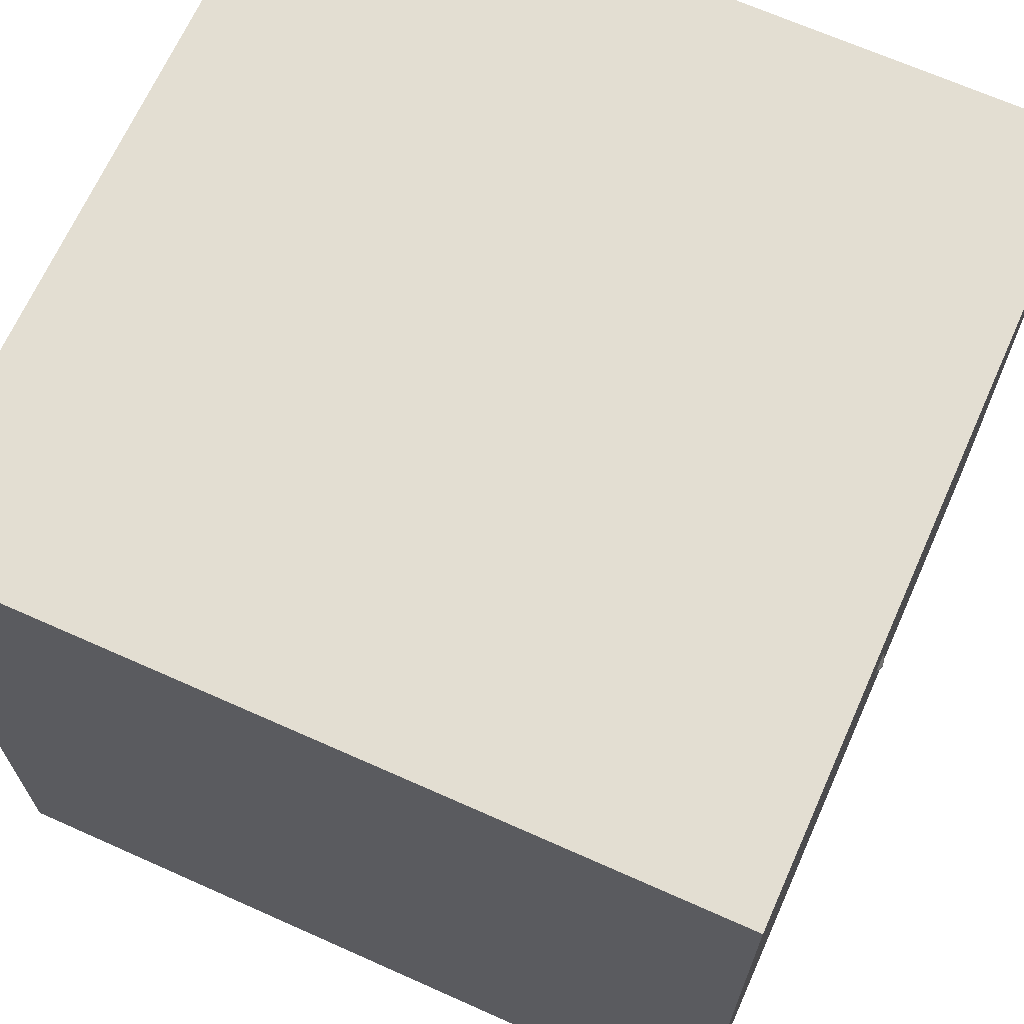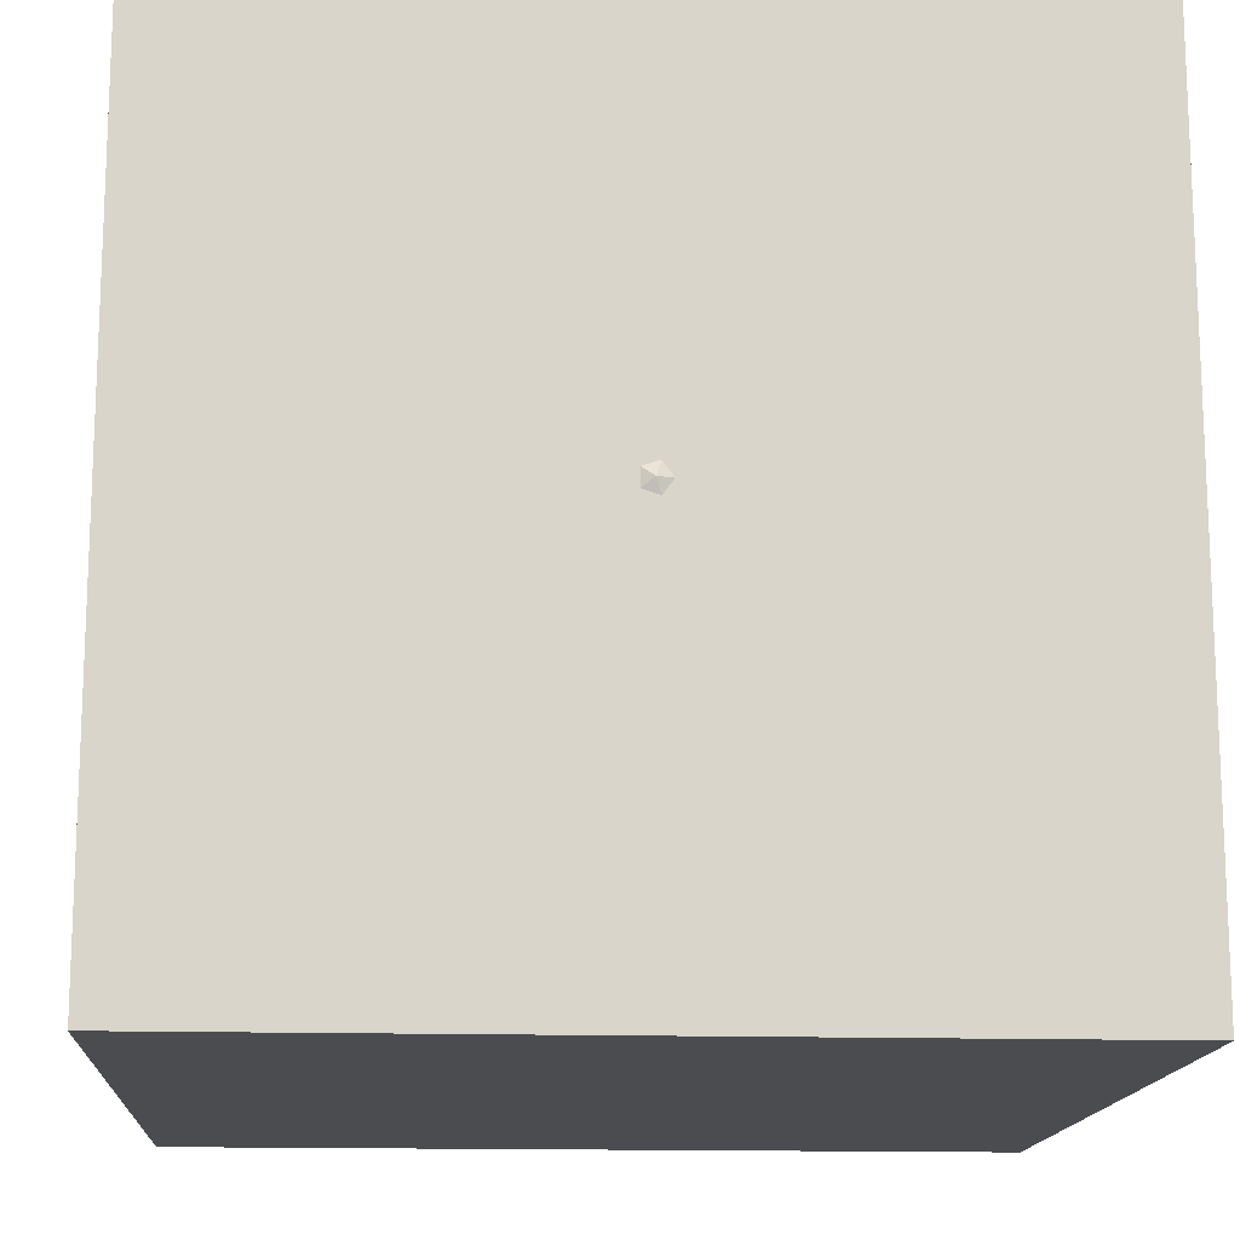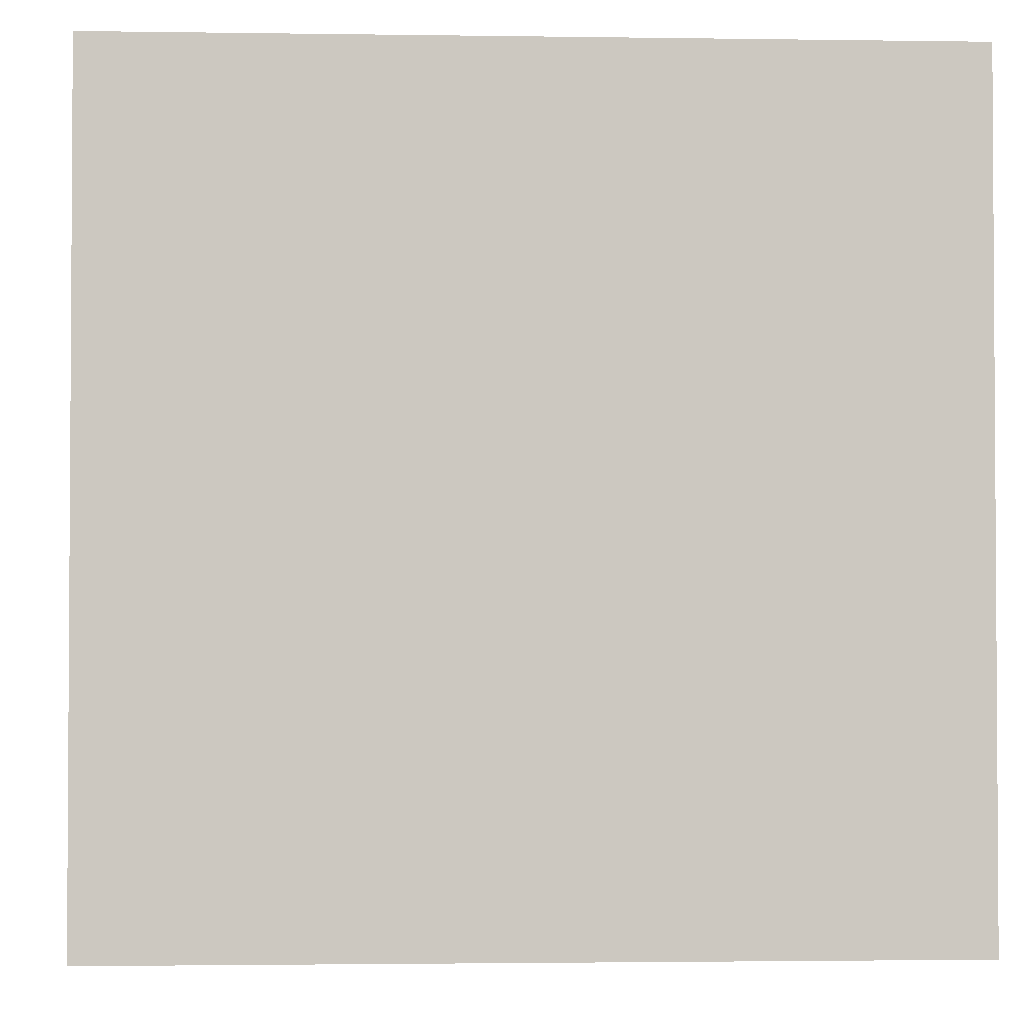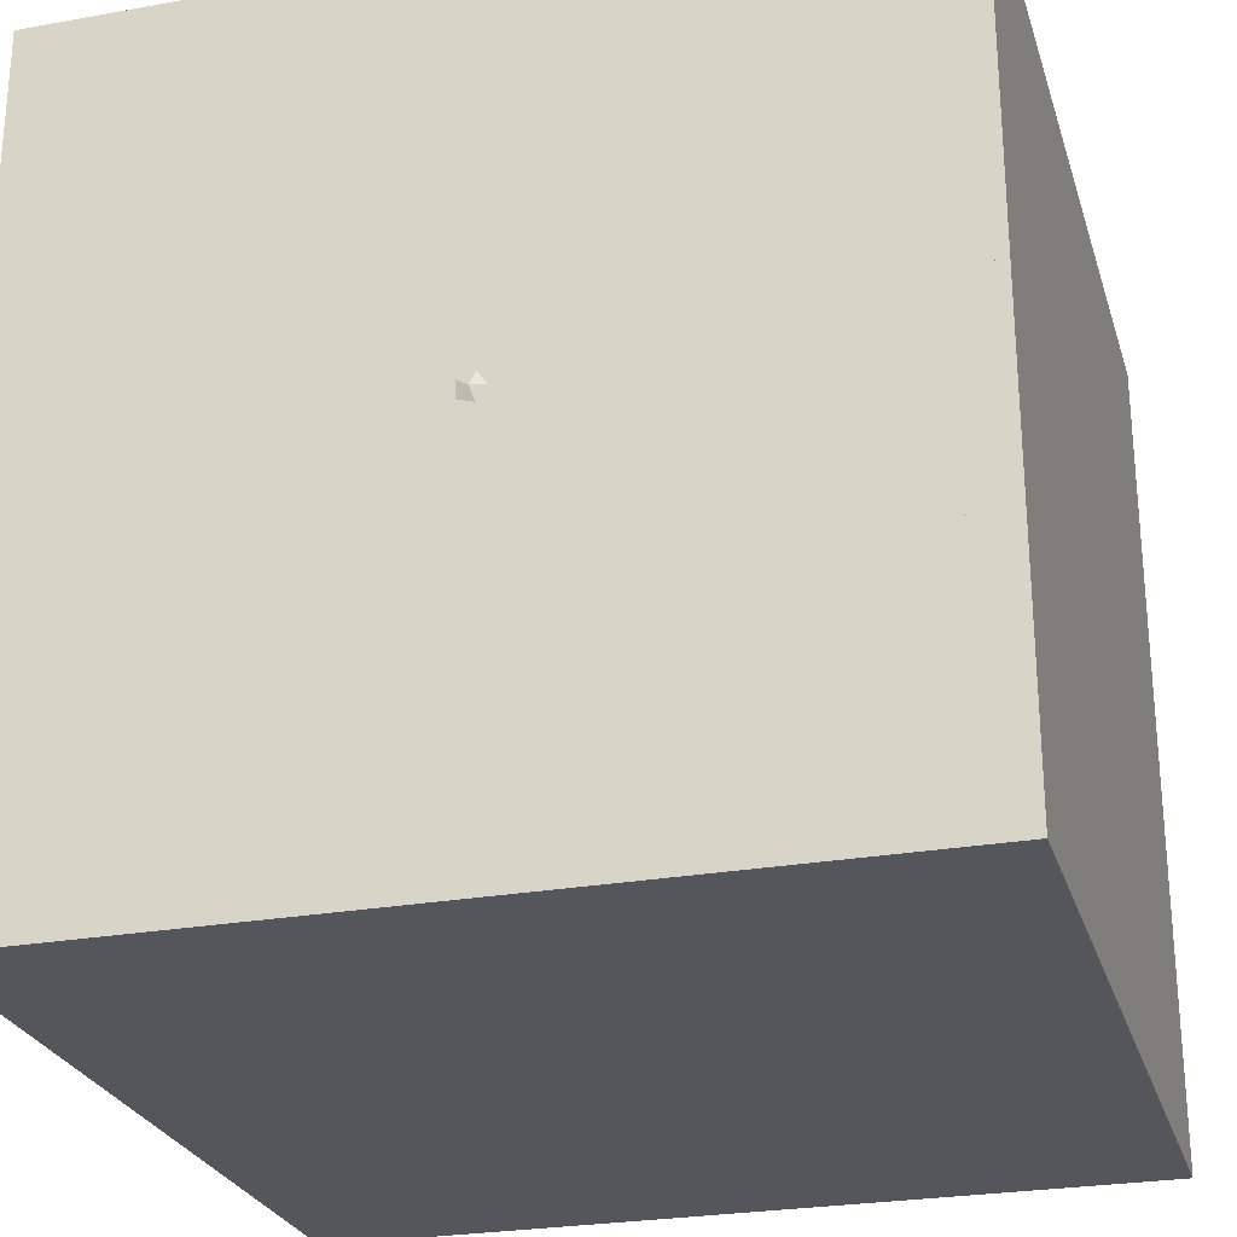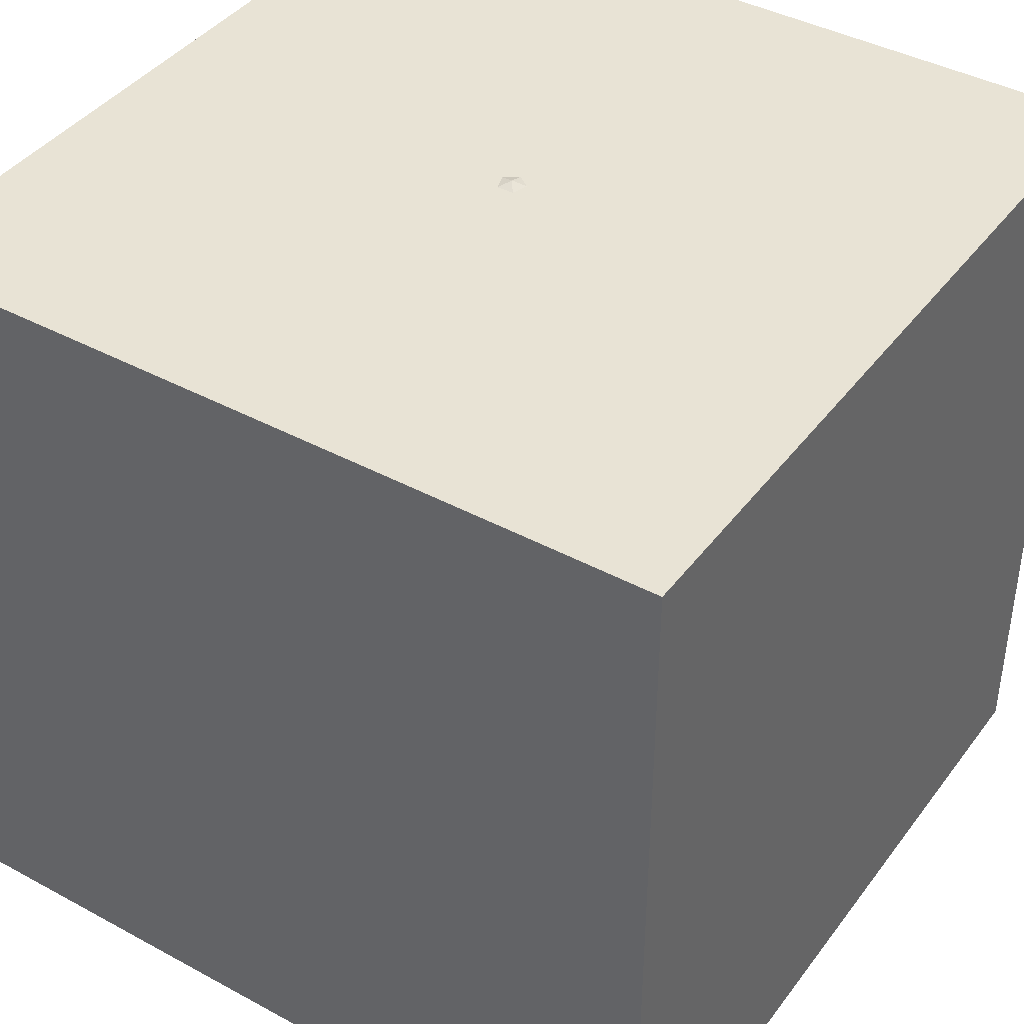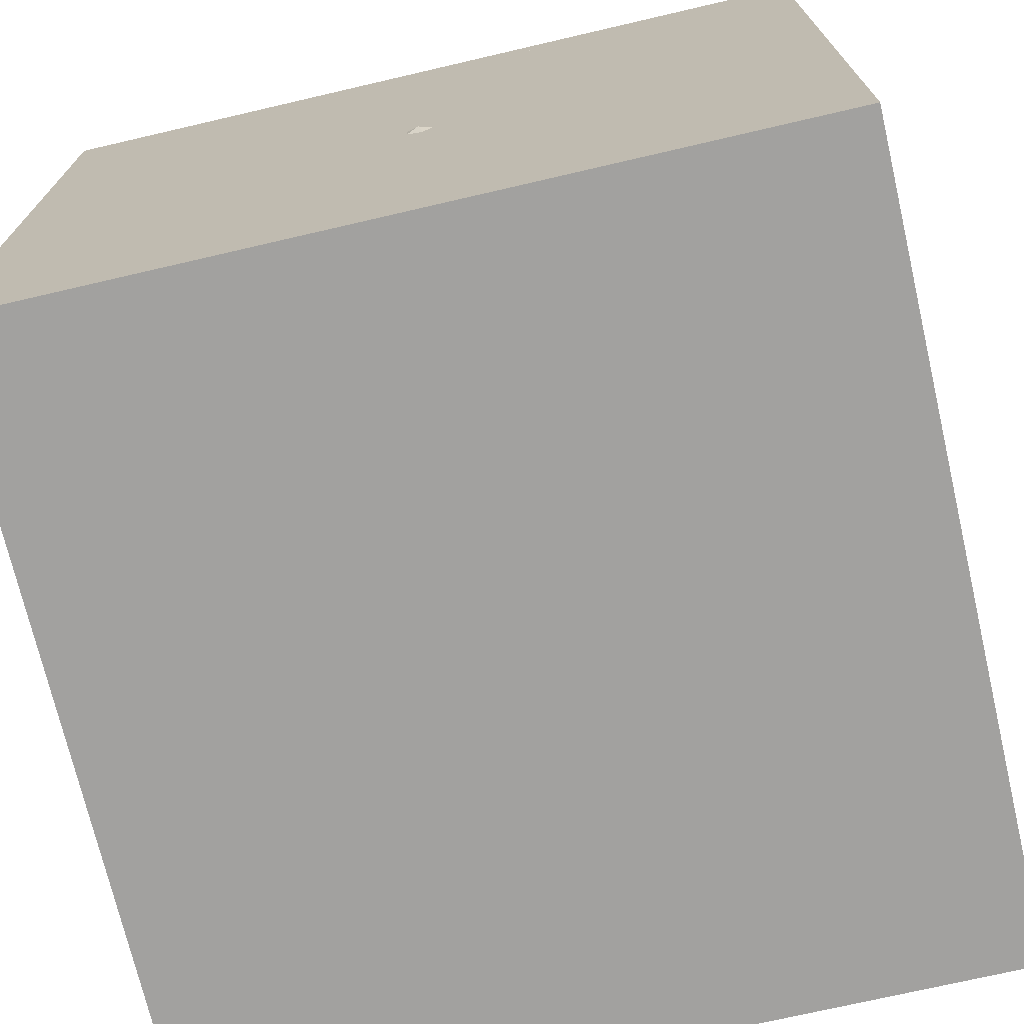
<metadata>
{"format":"obj","ext":"obj","renderer":"f3d","projection":"perspective","resolution":1024,"background":"white","views":[{"elev":67.7,"azim":-65.9,"up":"+Y"},{"elev":-14.9,"azim":-3.7,"up":"+Y"},{"elev":-2.2,"azim":176.9,"up":"+Z"},{"elev":-26.2,"azim":15.8,"up":"+Y"},{"elev":41.1,"azim":-56.6,"up":"+Z"},{"elev":-72.2,"azim":13.1,"up":"+Y"}]}
</metadata>
<code>
o Cube
v 1 1 -1
v 1 -1 -1
v -1 -1 -1
v -1 1 -1
v 1 1 1
v 1 -1 1
v -1 -1 1
v -1 1 1
f 5 1 4
f 5 4 8
f 3 7 8
f 3 8 4
f 2 6 3
f 6 7 3
f 1 5 2
f 5 6 2
f 5 8 6
f 8 7 6
f 1 2 3
f 1 3 4
o Sphere
v 0 0 -0.99
v 0.7236 -0.5257 -0.4372
v -0.2764 -0.8506 -0.4372
v -0.8944 0 -0.4372
v -0.2764 0.8506 -0.4372
v 0.7236 0.5257 -0.4372
v 0.2764 -0.8506 0.4572
v -0.7236 -0.5257 0.4572
v -0.7236 0.5257 0.4572
v 0.2764 0.8506 0.4572
v 0.8944 0 0.4572
v 0 0 1.01
v 0.4253 -0.309 -0.8407
v -0.1625 -0.5 -0.8407
v 0.2629 -0.809 -0.5157
v 0.4253 0.309 -0.8407
v 0.8506 0 -0.5157
v -0.5257 0 -0.8407
v -0.6882 -0.5 -0.5157
v -0.1625 0.5 -0.8407
v -0.6882 0.5 -0.5157
v 0.2629 0.809 -0.5157
v 0.9511 0.309 0.01
v 0.9511 -0.309 0.01
v 0.5878 -0.809 0.01
v 0 -1 0.01
v -0.5878 -0.809 0.01
v -0.9511 -0.309 0.01
v -0.9511 0.309 0.01
v -0.5878 0.809 0.01
v 0 1 0.01
v 0.5878 0.809 0.01
v 0.6882 -0.5 0.5357
v -0.2629 -0.809 0.5357
v -0.8506 0 0.5357
v -0.2629 0.809 0.5357
v 0.6882 0.5 0.5357
v 0.5257 0 0.8607
v 0.1625 -0.5 0.8607
v -0.4253 -0.309 0.8607
v -0.4253 0.309 0.8607
v 0.1625 0.5 0.8607
f 23 21 10
f 21 23 22
f 11 22 23
f 22 9 21
f 25 10 21
f 21 24 25
f 14 25 24
f 21 9 24
f 27 22 11
f 22 27 26
f 12 26 27
f 26 9 22
f 29 26 12
f 26 29 28
f 13 28 29
f 28 9 26
f 30 28 13
f 28 30 24
f 14 24 30
f 24 9 28
f 32 10 25
f 25 31 32
f 19 32 31
f 31 25 14
f 34 11 23
f 23 33 34
f 15 34 33
f 33 23 10
f 36 12 27
f 27 35 36
f 16 36 35
f 35 27 11
f 38 13 29
f 29 37 38
f 17 38 37
f 37 29 12
f 40 14 30
f 30 39 40
f 18 40 39
f 39 30 13
f 41 32 19
f 32 41 33
f 15 33 41
f 33 10 32
f 42 34 15
f 34 42 35
f 16 35 42
f 35 11 34
f 43 36 16
f 36 43 37
f 17 37 43
f 37 12 36
f 44 38 17
f 38 44 39
f 18 39 44
f 39 13 38
f 45 40 18
f 40 45 31
f 19 31 45
f 31 14 40
f 47 15 41
f 41 46 47
f 20 47 46
f 46 41 19
f 48 16 42
f 42 47 48
f 20 48 47
f 47 42 15
f 49 17 43
f 43 48 49
f 20 49 48
f 48 43 16
f 50 18 44
f 44 49 50
f 20 50 49
f 49 44 17
f 46 19 45
f 45 50 46
f 20 46 50
f 50 45 18
o Cone
v 0 -1 1
v 0.5 -0.866 1
v 0.866 -0.5 1
v 1 -0 1
v 0.866 0.5 1
v 0.5 0.866 1
v 0 1 1
v -0.5 0.866 1
v -0.866 0.5 1
v -1 0 1
v -0.866 -0.5 1
v -0.5 -0.866 1
v 0 0 0
v 0 -0 1
f 52 51 63
f 63 53 52
f 63 54 53
f 63 55 54
f 63 56 55
f 63 57 56
f 63 58 57
f 63 59 58
f 63 60 59
f 63 61 60
f 63 62 61
f 63 51 62
f 64 51 52
f 64 52 53
f 64 53 54
f 64 54 55
f 64 55 56
f 64 56 57
f 64 57 58
f 64 58 59
f 64 59 60
f 64 60 61
f 64 61 62
f 62 51 64

</code>
